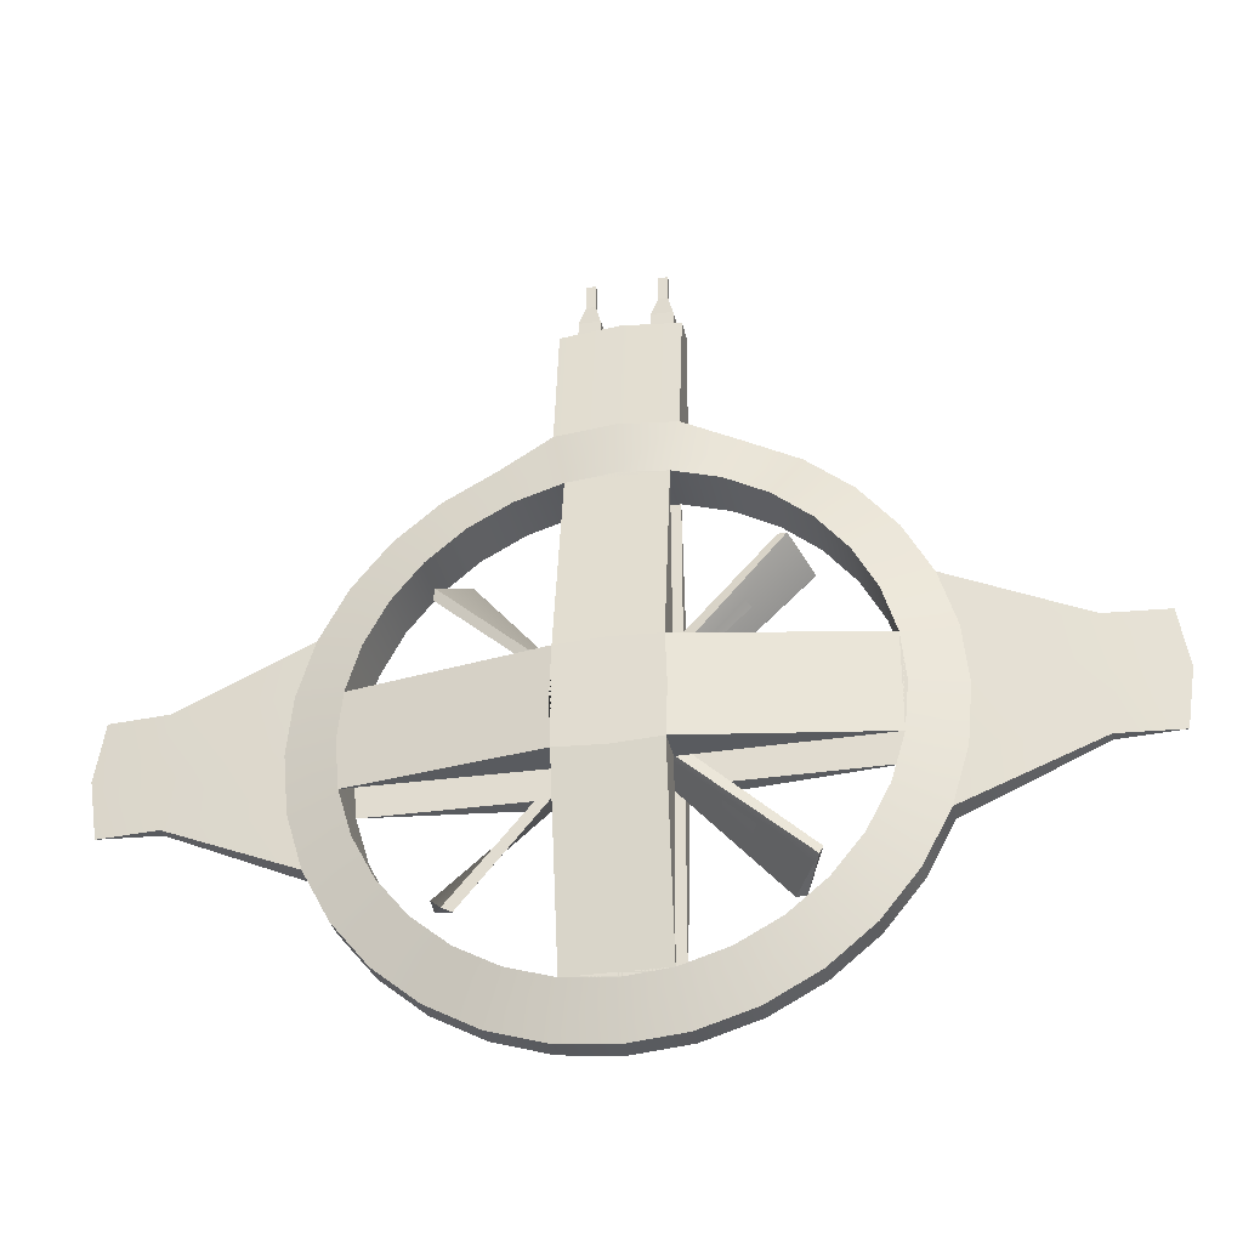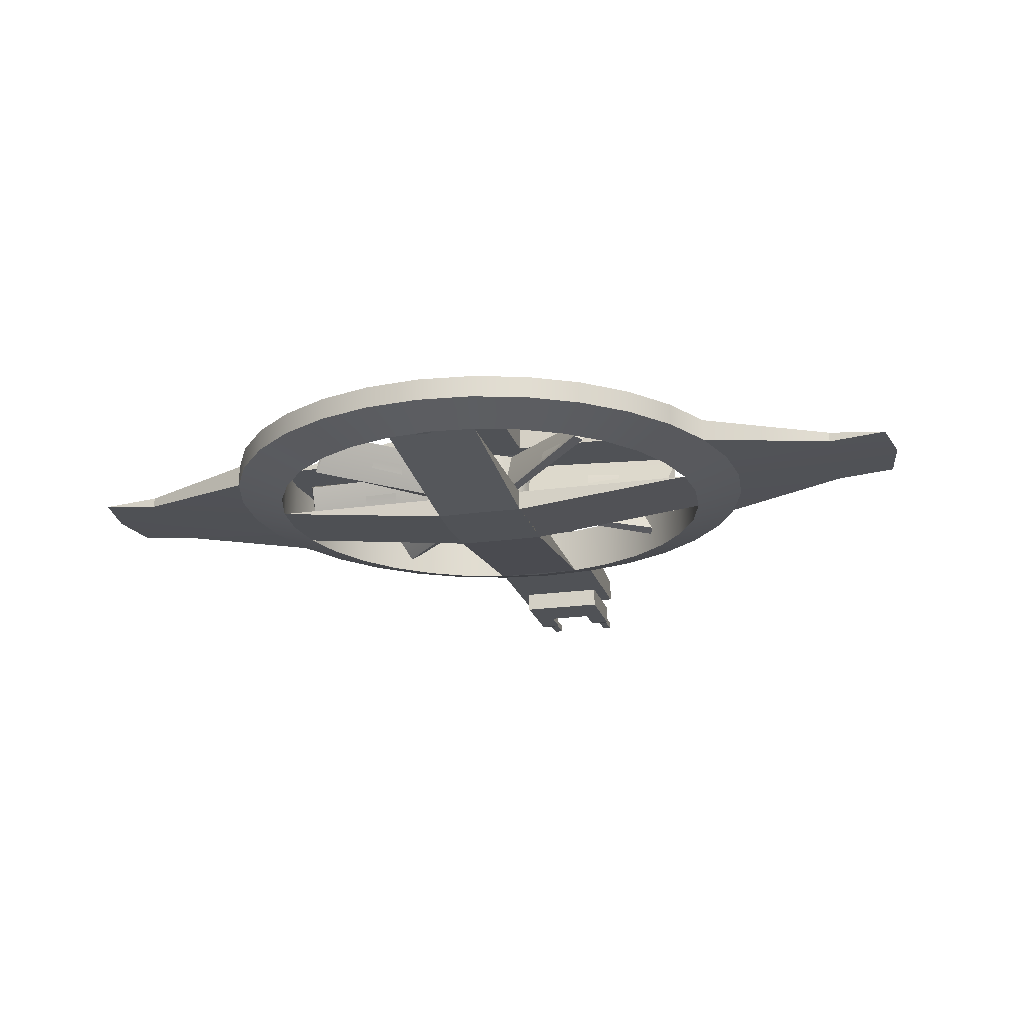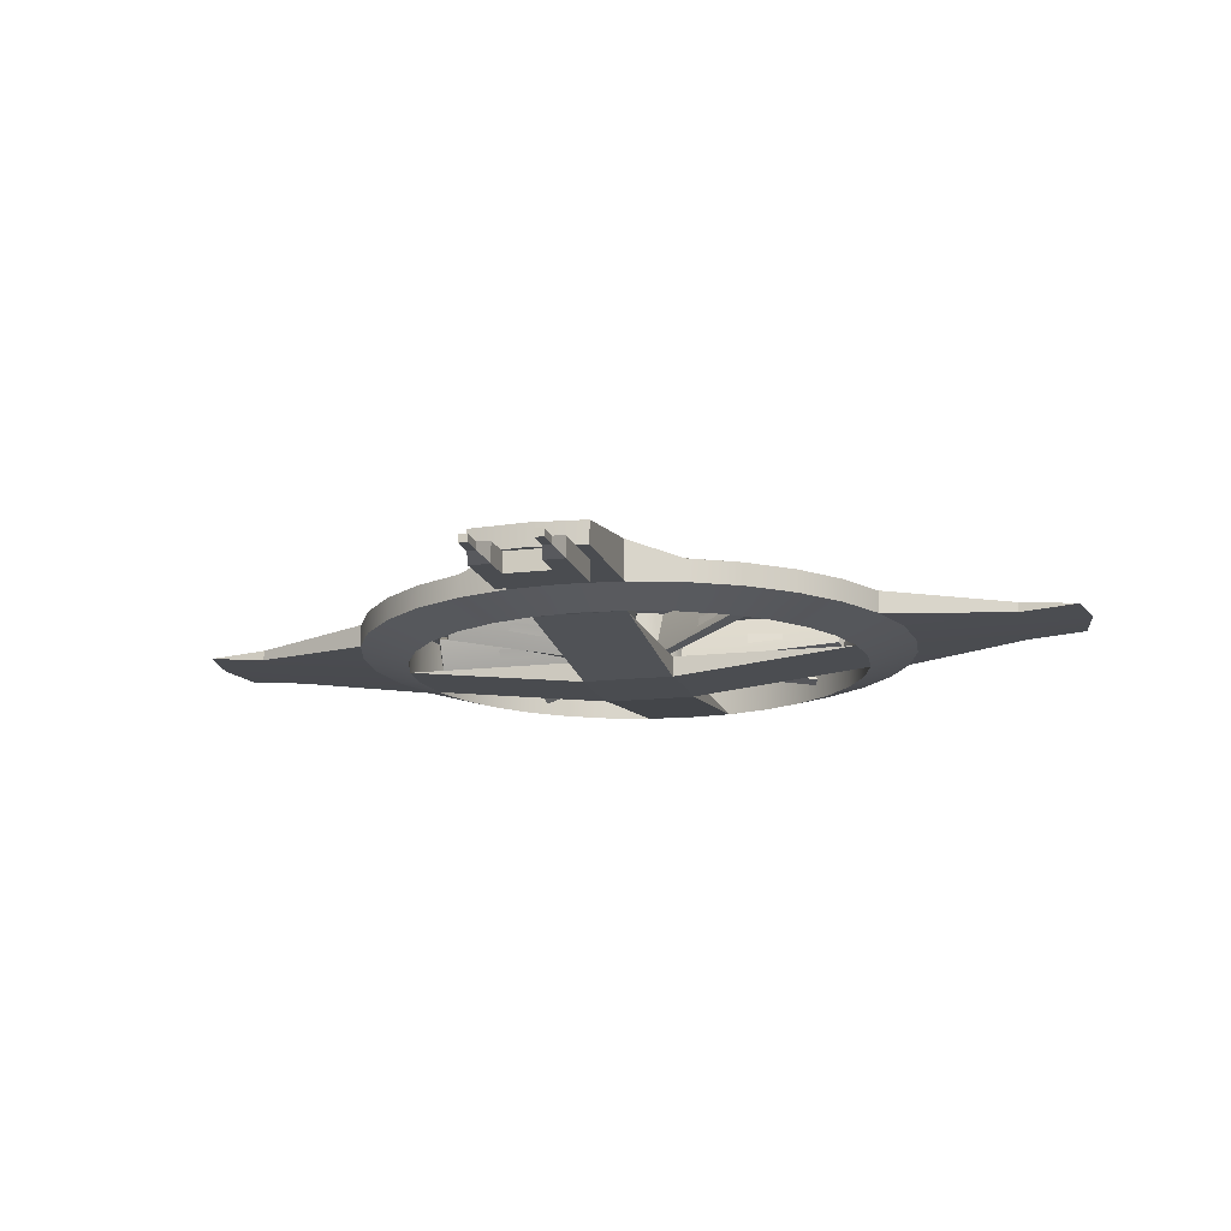
<metadata>
{"format":"obj","ext":"obj","renderer":"f3d","projection":"perspective","resolution":1024,"background":"white","views":[{"elev":-32.4,"azim":-168.2,"up":"+Z"},{"elev":-20.6,"azim":-165.4,"up":"+Y"},{"elev":-14.8,"azim":14.5,"up":"+Y"}]}
</metadata>
<code>
o Cylinder.001
v 0.005458 0.09303 -0.186
v 0.005458 -0.08221 -0.186
v 0.04204 0.09303 -0.1824
v 0.04204 -0.08221 -0.1824
v 0.07721 0.09303 -0.1717
v 0.07721 -0.08221 -0.1717
v 0.1096 0.09303 -0.1544
v 0.1096 0.09088 -0.1544
v 0.138 0.09303 -0.1311
v 0.138 -0.08221 -0.1311
v 0.1614 0.09303 -0.1027
v 0.1614 -0.08221 -0.1027
v 0.1787 0.09303 -0.07024
v 0.1787 -0.08221 -0.07024
v 0.1894 0.09303 -0.03506
v 0.1894 0.09088 -0.03506
v 0.193 0.09303 0.001517
v 0.193 -0.08221 0.001517
v 0.1894 0.09303 0.0381
v 0.1894 -0.08221 0.0381
v 0.1787 0.09303 0.07327
v 0.1787 -0.08221 0.07327
v 0.1614 0.09303 0.1057
v 0.1614 0.09088 0.1057
v 0.138 0.09303 0.1341
v 0.138 -0.08221 0.1341
v 0.1096 0.09303 0.1574
v 0.1096 -0.08221 0.1574
v 0.07721 0.09303 0.1747
v 0.07721 -0.08221 0.1747
v 0.04204 0.09303 0.1854
v 0.04204 0.09088 0.1854
v 0.005458 0.09303 0.189
v 0.005458 -0.08221 0.189
v -0.03112 -0.07927 0.1854
v -0.03112 -0.08221 0.1854
v -0.0663 0.09303 0.1747
v -0.0663 -0.08221 0.1747
v -0.09871 0.09303 0.1574
v -0.09871 0.09088 0.1574
v -0.1271 0.09303 0.1341
v -0.1271 -0.08221 0.1341
v -0.1504 -0.07927 0.1057
v -0.1504 -0.08221 0.1057
v -0.1678 0.09303 0.07327
v -0.1678 -0.08221 0.07327
v -0.1784 0.09303 0.0381
v -0.1784 0.09088 0.0381
v -0.182 0.09303 0.001517
v -0.182 -0.08221 0.001517
v -0.1784 -0.07927 -0.03506
v -0.1784 -0.08221 -0.03506
v -0.1678 0.09303 -0.07024
v -0.1678 -0.08221 -0.07024
v -0.1504 0.09303 -0.1027
v -0.1504 0.09088 -0.1027
v -0.1271 0.09303 -0.1311
v -0.1271 -0.08221 -0.1311
v -0.09871 -0.07927 -0.1544
v -0.09871 -0.08221 -0.1544
v -0.0663 0.09303 -0.1717
v -0.0663 -0.08221 -0.1717
v -0.03112 0.09303 -0.1824
v -0.03112 -0.08221 -0.1824
v -0.04584 0.07536 -0.8422
v 0.07199 -0.05556 -0.826
v 0.07346 -0.05811 -0.826
v 0.04178 -0.0764 -0.8422
v 0.538 0.06116 -0.6362
v 0.5373 0.06302 -0.637
v 0.5711 0.08131 -0.626
v 0.6331 -0.07045 -0.5641
v 0.643 -0.04962 -0.5313
v 0.644 -0.05216 -0.5302
v 0.833 0.06116 -0.07283
v 0.833 0.06302 -0.0739
v 0.8492 0.08131 -0.04223
v 0.8492 -0.07045 0.04539
v 0.833 -0.04962 0.0756
v 0.833 -0.05216 0.07707
v 0.6432 0.06116 0.5341
v 0.6439 0.06302 0.5333
v 0.633 0.08131 0.5672
v 0.5711 -0.07045 0.6292
v 0.5382 -0.04962 0.6391
v 0.5372 -0.05216 0.6401
v 0.07981 0.06116 0.8291
v 0.08088 0.06302 0.8291
v 0.0492 0.08131 0.8453
v -0.03842 -0.07045 0.8453
v -0.06863 -0.04962 0.8291
v -0.0701 -0.05216 0.8291
v -0.5271 0.06116 0.6392
v -0.5264 0.06302 0.64
v -0.5602 0.08131 0.6291
v -0.6222 -0.07045 0.5671
v -0.6321 -0.04962 0.5343
v -0.6331 -0.05216 0.5333
v -0.8221 0.06116 0.07586
v -0.8221 0.06302 0.07694
v -0.8383 0.08131 0.04526
v -0.8383 -0.07045 -0.04236
v -0.8221 -0.04962 -0.07257
v -0.8221 -0.05216 -0.07404
v -0.6323 0.06116 -0.5311
v -0.633 0.06302 -0.5303
v -0.6221 0.08131 -0.5642
v -0.5601 -0.07045 -0.6261
v -0.5273 -0.04962 -0.636
v -0.5263 -0.05216 -0.6371
v -0.07752 0.05707 -0.826
v 0.04204 -0.07927 -0.1824
v 0.04204 -0.08221 -0.1824
v 0.1614 -0.07927 -0.1027
v 0.1614 -0.08221 -0.1027
v 0.1894 -0.07927 0.0381
v 0.1894 -0.08221 0.0381
v 0.1096 -0.07927 0.1574
v 0.1096 -0.08221 0.1574
v -0.03112 0.09303 0.1854
v -0.03112 -0.08221 0.1854
v -0.1504 0.09303 0.1057
v -0.1504 -0.08221 0.1057
v -0.1784 0.09303 -0.03506
v -0.1784 -0.08221 -0.03506
v -0.09871 0.09303 -0.1544
v -0.09871 -0.08221 -0.1544
v 0.1096 -0.08221 -0.1544
v 0.1096 0.09303 -0.1544
v 0.1894 -0.08221 -0.03506
v 0.1894 0.09303 -0.03506
v 0.1614 -0.08221 0.1057
v 0.1614 0.09303 0.1057
v 0.04204 -0.08221 0.1854
v 0.04204 0.09303 0.1854
v -0.09871 -0.08221 0.1574
v -0.09871 0.09303 0.1574
v -0.1784 -0.08221 0.0381
v -0.1784 0.09303 0.0381
v -0.1504 -0.08221 -0.1027
v -0.1504 0.09303 -0.1027
v -0.03112 0.09303 -0.1824
f 115 74 73 114
f 3 5 6 4
f 5 129 128 6
f 57 107 106 55
f 142 111 68 2
f 11 13 14 12
f 13 131 130 14
f 2 68 67 113
f 10 72 74 115
f 19 21 22 20
f 21 133 132 22
f 55 106 105 56
f 117 80 79 116
f 27 29 30 28
f 29 135 134 30
f 1 65 111 63
f 112 66 65 1
f 120 37 38 121
f 37 137 136 38
f 114 73 71 9
f 18 78 80 117
f 122 45 46 123
f 45 139 138 46
f 63 111 142
f 119 86 85 118
f 124 53 54 125
f 53 141 140 54
f 116 79 77 17
f 26 84 86 119
f 126 61 62 127
f 4 6 128 10 12 14 130 18 20 22 132 26 28 30 134 34 121 38 136 42 123 46 138 50 125 54 140 58 127 62 64 2
f 61 142 64 62
f 8 69 72 10
f 1 142 61 126 57 141 53 124 49 139 45 122 41 137 37 120 33 135 29 27 25 133 21 19 17 131 13 11 9 129 5 3
f 65 66 67 68
f 70 71 72 69
f 71 73 74 72
f 76 77 78 75
f 77 79 80 78
f 82 83 84 81
f 83 85 86 84
f 88 89 90 87
f 89 91 92 90
f 94 95 96 93
f 95 97 98 96
f 100 101 102 99
f 101 103 104 102
f 106 107 108 105
f 107 109 110 108
f 111 65 68
f 47 100 99 48
f 56 105 108 58
f 49 101 100 47
f 113 67 66 112
f 39 94 93 40
f 48 99 102 50
f 41 95 94 39
f 59 109 107 57
f 31 88 87 32
f 40 93 96 42
f 58 108 110 60
f 33 89 88 31
f 51 103 101 49
f 23 82 81 24
f 60 110 109 59
f 32 87 90 34
f 50 102 104 52
f 25 83 82 23
f 43 97 95 41
f 15 76 75 16
f 52 104 103 51
f 24 81 84 26
f 42 96 98 44
f 17 77 76 15
f 35 91 89 33
f 7 70 69 8
f 44 98 97 43
f 16 75 78 18
f 34 90 92 36
f 9 71 70 7
f 118 85 83 25
f 36 92 91 35
f 9 11 12 114
f 1 3 4 112
f 57 126 127 59
f 49 124 125 51
f 41 122 123 43
f 33 120 121 35
f 25 27 28 118
f 17 19 20 116
f 142 2 64
f 58 140 141 56
f 139 48 50 138
f 137 40 42 136
f 135 32 34 134
f 133 24 26 132
f 131 16 18 130
f 129 8 10 128
o Cylinder.002
v 0.1874 -0.1778 0.1861
v 0.005459 -0.1778 0.1897
v -0.1765 -0.1778 0.1861
v -0.1765 -0.1778 -0.1831
v 0.005459 -0.1778 -0.1867
v 0.1874 -0.1778 -0.1831
v 0.1955 -0.1778 0.001517
v -0.1845 -0.1778 0.001517
v 0.9381 -0.09678 0.001516
v 0.9381 0.1076 0.001516
v 0.9202 -0.09678 0.1835
v 0.9202 0.1076 0.1835
v 0.8671 -0.09678 0.3584
v 0.8671 0.1076 0.3584
v 0.781 -0.09678 0.5197
v 0.781 0.1076 0.5197
v 0.665 -0.09678 0.661
v 0.665 0.1076 0.661
v 0.5236 -0.09678 0.777
v 0.5236 0.1076 0.777
v 0.3624 -0.09678 0.8632
v 0.3624 0.1076 0.8632
v 0.1874 -0.09678 0.9163
v 0.1874 0.1076 0.9163
v 0.005459 -0.09678 0.9342
v 0.005459 0.1076 0.9342
v -0.1765 -0.09678 0.9163
v -0.1765 0.1076 0.9163
v -0.3515 -0.09678 0.8632
v -0.3515 0.1076 0.8632
v -0.5127 -0.09678 0.777
v -0.5127 0.1076 0.777
v -0.654 -0.09678 0.661
v -0.654 0.1076 0.661
v -0.77 -0.09678 0.5197
v -0.77 0.1076 0.5197
v -0.8562 -0.09678 0.3584
v -0.8562 0.1076 0.3584
v -0.9093 -0.09678 0.1835
v -0.9093 0.1076 0.1835
v -0.9272 -0.09678 0.001517
v -0.9272 0.1076 0.001517
v -0.9093 -0.09678 -0.1804
v -0.9093 0.1076 -0.1804
v -0.8562 -0.09678 -0.3554
v -0.8562 0.1076 -0.3554
v -0.77 -0.09678 -0.5167
v -0.77 0.1076 -0.5167
v -0.654 -0.09678 -0.658
v -0.654 0.1076 -0.658
v -0.5127 -0.09678 -0.774
v -0.5127 0.1076 -0.774
v -0.3515 -0.09678 -0.8602
v -0.3515 0.1076 -0.8602
v -0.1765 -0.09678 -0.9132
v -0.1765 0.1076 -0.9132
v 0.005459 -0.09678 -0.9312
v 0.005459 0.1076 -0.9312
v 0.1874 -0.09678 -0.9132
v 0.1874 0.1076 -0.9132
v 0.3624 -0.09678 -0.8602
v 0.3624 0.1076 -0.8602
v 0.5236 -0.09678 -0.774
v 0.5236 0.1076 -0.774
v 0.665 -0.09678 -0.658
v 0.665 0.1076 -0.658
v 0.781 -0.09678 -0.5167
v 0.781 0.1076 -0.5167
v 0.8671 -0.09678 -0.3554
v 0.8671 0.1076 -0.3554
v 0.9202 -0.09678 -0.1804
v 0.9202 0.1076 -0.1804
v 1.13 -0.03877 0.001516
v 1.109 -0.03877 0.221
v 1.109 0.04959 0.221
v 1.13 0.04959 0.001516
v 1.045 -0.03877 0.432
v 1.045 0.04959 0.432
v 0.9409 -0.03877 0.6265
v 0.9409 0.04959 0.6265
v 0.801 -0.03877 0.797
v 0.801 0.04959 0.797
v 0.6305 -0.03877 0.9369
v 0.6305 0.04959 0.9369
v 0.436 -0.03877 1.041
v 0.436 0.04959 1.041
v 0.2249 -0.03877 1.105
v 0.2249 0.1205 1.105
v 0.005459 -0.03877 1.127
v 0.005459 0.1205 1.127
v -0.214 -0.03877 1.105
v -0.214 0.1205 1.105
v -0.4251 -0.03877 1.041
v -0.4251 0.04959 1.041
v -0.6196 -0.03877 0.9369
v -0.6196 0.04959 0.9369
v -0.79 -0.03877 0.797
v -0.79 0.04959 0.797
v -0.9299 -0.03877 0.6265
v -0.9299 0.04959 0.6265
v -1.034 -0.03877 0.432
v -1.034 0.04959 0.432
v -1.098 -0.03877 0.221
v -1.098 0.04959 0.221
v -1.12 -0.03877 0.001517
v -1.12 0.04959 0.001517
v -1.098 -0.03877 -0.218
v -1.098 0.04959 -0.218
v -1.034 -0.03877 -0.429
v -1.034 0.04959 -0.429
v -0.9299 -0.03877 -0.6235
v -0.9299 0.04959 -0.6235
v -0.79 -0.03877 -0.794
v -0.79 0.04959 -0.794
v -0.6196 -0.03877 -0.9339
v -0.6196 0.04959 -0.9339
v -0.4251 -0.03877 -1.038
v -0.4251 0.04959 -1.038
v -0.214 -0.03877 -1.102
v -0.214 0.04959 -1.102
v 0.005459 -0.03877 -1.123
v 0.005459 0.04959 -1.123
v 0.2249 -0.03877 -1.102
v 0.2249 0.04959 -1.102
v 0.436 -0.03877 -1.038
v 0.436 0.04959 -1.038
v 0.6305 -0.03877 -0.9339
v 0.6305 0.04959 -0.9339
v 0.801 -0.03877 -0.794
v 0.801 0.04959 -0.794
v 0.9409 -0.03877 -0.6235
v 0.9409 0.04959 -0.6235
v 1.045 -0.03877 -0.429
v 1.045 0.04959 -0.429
v 1.109 -0.03877 -0.218
v 1.109 0.04959 -0.218
v 1.816 0.00541 0.001516
v 1.781 0.00541 0.221
v 1.781 0.00541 0.221
v 1.816 0.00541 0.001516
v -1.77 0.00541 0.221
v -1.77 0.00541 0.221
v -1.805 0.00541 0.001518
v -1.805 0.00541 0.001518
v -1.77 0.00541 -0.218
v -1.77 0.00541 -0.218
v 1.781 0.00541 -0.218
v 1.781 0.00541 -0.218
v 1.549 -0.01444 0.221
v 1.549 0.02526 0.221
v 1.579 0.02526 0.001516
v 1.549 0.02526 -0.218
v 1.579 -0.01444 0.001516
v 1.549 -0.01444 -0.218
v -1.538 0.02526 0.221
v -1.568 0.02526 0.001517
v -1.538 -0.01444 -0.218
v -1.538 0.02526 -0.218
v -1.538 -0.01444 0.221
v -1.568 -0.01444 0.001517
v 0.2249 0.04959 1.585
v 0.2249 -0.03877 1.585
v 0.005459 -0.03877 1.607
v 0.005459 0.04959 1.607
v -0.214 -0.03877 1.585
v -0.214 0.04959 1.585
v 0.1874 -0.09678 0.1861
v 0.005459 -0.09678 0.1897
v -0.1765 -0.09678 0.1861
v -0.1765 -0.09678 -0.1831
v 0.005459 -0.09678 -0.1867
v 0.1874 -0.09678 -0.1831
v 0.1955 -0.09678 0.001517
v -0.1845 -0.09678 0.001517
v 0.1901 0.1076 0.1894
v 0.005459 0.1076 0.1991
v -0.1792 0.1076 0.1894
v -0.1792 0.1076 -0.1864
v 0.005459 0.1076 -0.1961
v 0.1901 0.1076 -0.1864
v 0.1965 0.1076 0.001517
v -0.1792 0.2429 0.1894
v -0.1792 0.2429 -0.1864
v -0.1856 0.1076 0.001517
v 0.1901 0.2429 0.1894
v 0.005459 0.2429 0.1991
v 0.005459 0.2429 -0.1961
v 0.1901 0.2429 -0.1864
v 0.1965 0.2429 0.001517
v -0.1856 0.2429 0.001517
f 145 181 183 185 146 150
f 197 199 201 148 147 146
f 148 213 151 153 143 149
f 165 167 169 145 144 143
f 327 154 152 214 330 331
f 202 200 198 325 329 330
f 186 184 182 324 332 325
f 170 168 166 327 328 324
f 143 149 148 147 146 150 145 144
f 300 299 287 288
f 251 249 299
f 219 220 222 221
f 221 222 224 223
f 223 224 226 225
f 225 226 228 227
f 227 228 230 229
f 232 234 308 306
f 229 230 303 304
f 233 234 236 235
f 235 236 238 237
f 237 238 240 239
f 239 240 242 241
f 241 242 244 243
f 245 243 301
f 294 293 282 289
f 292 291 280 281
f 297 244 246
f 251 252 254 253
f 253 254 256 255
f 255 256 258 257
f 257 258 260 259
f 259 260 262 261
f 261 262 264 263
f 263 264 266 265
f 265 266 268 267
f 267 268 270 269
f 269 270 272 271
f 271 272 274 273
f 273 274 276 275
f 250 252 300
f 297 298 286 283
f 153 151 215 216
f 152 154 217 218
f 155 153 216 219
f 154 156 220 217
f 157 155 219 221
f 156 158 222 220
f 159 157 221 223
f 158 160 224 222
f 161 159 223 225
f 160 162 226 224
f 163 161 225 227
f 162 164 228 226
f 165 163 227 229
f 164 166 230 228
f 167 165 229 231
f 166 168 232 230
f 169 167 231 233
f 168 170 234 232
f 171 169 233 235
f 170 172 236 234
f 173 171 235 237
f 172 174 238 236
f 175 173 237 239
f 174 176 240 238
f 177 175 239 241
f 176 178 242 240
f 179 177 241 243
f 178 180 244 242
f 181 179 243 245
f 180 182 246 244
f 183 181 245 247
f 182 184 248 246
f 185 183 247 249
f 184 186 250 248
f 187 185 249 251
f 186 188 252 250
f 189 187 251 253
f 188 190 254 252
f 191 189 253 255
f 190 192 256 254
f 193 191 255 257
f 192 194 258 256
f 195 193 257 259
f 194 196 260 258
f 197 195 259 261
f 196 198 262 260
f 199 197 261 263
f 198 200 264 262
f 201 199 263 265
f 200 202 266 264
f 203 201 265 267
f 202 204 268 266
f 205 203 267 269
f 204 206 270 268
f 207 205 269 271
f 206 208 272 270
f 209 207 271 273
f 208 210 274 272
f 211 209 273 275
f 210 212 276 274
f 213 211 275 277
f 212 214 278 276
f 151 213 277 215
f 214 152 218 278
f 209 211 212 210
f 207 209 210 208
f 205 207 208 206
f 203 205 206 204
f 201 203 204 202
f 199 201 202 200
f 197 199 200 198
f 195 197 198 196
f 193 195 196 194
f 191 193 194 192
f 189 191 192 190
f 187 189 190 188
f 185 187 188 186
f 183 185 186 184
f 181 183 184 182
f 179 181 182 180
f 177 179 180 178
f 175 177 178 176
f 173 175 176 174
f 171 173 174 172
f 169 171 172 170
f 167 169 170 168
f 165 167 168 166
f 163 165 166 164
f 161 163 164 162
f 159 161 162 160
f 157 159 160 158
f 155 157 158 156
f 153 155 156 154
f 151 153 154 152
f 213 151 152 214
f 211 213 214 212
f 279 282 281 280
f 284 283 286 285
f 285 286 288 287
f 290 289 282 279
f 291 295 279 280
f 301 297 283 284
f 293 292 281 282
f 296 294 289 290
f 299 302 285 287
f 302 301 284 285
f 295 296 290 279
f 298 300 288 286
f 215 277 296 295
f 252 251 299 300
f 218 217 292 293
f 216 215 295 291
f 243 244 297 301
f 278 218 293 294
f 248 250 300 298
f 247 245 301 302
f 249 247 302 299
f 291 292 220 219
f 246 248 298 297
f 296 275 276 294
f 217 220 292
f 219 216 291
f 296 277 275
f 278 294 276
f 304 303 306 305
f 305 306 308 307
f 231 229 304 305
f 234 233 307 308
f 233 231 305 307
f 230 232 306 303
f 201 199 313 314
f 199 197 312 313
f 169 167 310 311
f 167 165 309 310
f 153 151 315 309
f 151 213 314 315
f 185 183 316 312
f 183 181 311 316
f 213 148 314
f 201 314 148
f 197 146 312
f 185 312 146
f 181 145 311
f 169 311 145
f 165 143 309
f 153 309 143
f 200 202 322 321
f 198 200 321 320
f 168 170 319 318
f 166 168 318 317
f 182 184 326 319
f 152 154 317 323
f 214 152 323 322
f 184 186 320 326
f 328 327 331 330 329 325 332 324
f 317 154 327
f 166 317 327
f 214 322 330
f 322 202 330
f 198 320 325
f 320 186 325
f 182 319 324
f 319 170 324
o Cube_Cube.001
v -0.08552 -0.03992 1.403
v -0.08552 -0.1202 1.403
v 0.09644 -0.03992 1.403
v 0.09644 -0.1202 1.403
v -0.08552 -0.03992 1.585
v -0.08552 -0.1202 1.585
v 0.09644 -0.03992 1.585
v 0.09644 -0.1202 1.585
v -0.1668 -0.03992 1.403
v -0.1668 -0.1202 1.403
v 0.1777 -0.1202 1.403
v 0.1777 -0.03992 1.403
v 0.1777 -0.03992 1.585
v 0.1777 -0.1202 1.585
v -0.1668 -0.1202 1.585
v -0.1668 -0.03992 1.585
v 0.12 -0.09513 1.8
v 0.12 -0.06499 1.8
v -0.1091 -0.09513 1.8
v -0.1091 -0.06499 1.8
v 0.1541 -0.09513 1.8
v 0.1541 -0.06499 1.8
v -0.1432 -0.09513 1.8
v -0.1432 -0.06499 1.8
v 0.09644 -0.1202 1.712
v 0.09644 -0.03992 1.712
v -0.08552 -0.1202 1.712
v -0.08552 -0.03992 1.712
v 0.1777 -0.1202 1.712
v 0.1777 -0.03992 1.712
v -0.1668 -0.1202 1.712
v -0.1668 -0.03992 1.712
v 0.12 -0.09513 1.894
v 0.12 -0.06499 1.894
v -0.1091 -0.09513 1.894
v -0.1091 -0.06499 1.894
v 0.1541 -0.09513 1.894
v 0.1541 -0.06499 1.894
v -0.1432 -0.09513 1.894
v -0.1432 -0.06499 1.894
f 333 335 336 334
f 336 343 346 340
f 339 337 338 340
f 337 360 359 338
f 335 333 337 339
f 340 338 334 336
f 344 345 346 343
f 348 341 342 347
f 335 344 343 336
f 334 342 341 333
f 333 341 348 337
f 338 359 363 347
f 339 345 344 335
f 338 347 342 334
f 356 372 368 352
f 350 366 370 354
f 339 358 362 345
f 345 362 361 346
f 348 364 360 337
f 340 357 358 339
f 347 363 364 348
f 346 361 357 340
f 350 358 357 349
f 351 359 360 352
f 353 361 362 354
f 356 364 363 355
f 355 363 359 351
f 352 360 364 356
f 349 357 361 353
f 354 362 358 350
f 368 372 371 367
f 365 369 370 366
f 355 371 372 356
f 352 368 367 351
f 353 369 365 349
f 351 367 371 355
f 354 370 369 353
f 349 365 366 350

</code>
